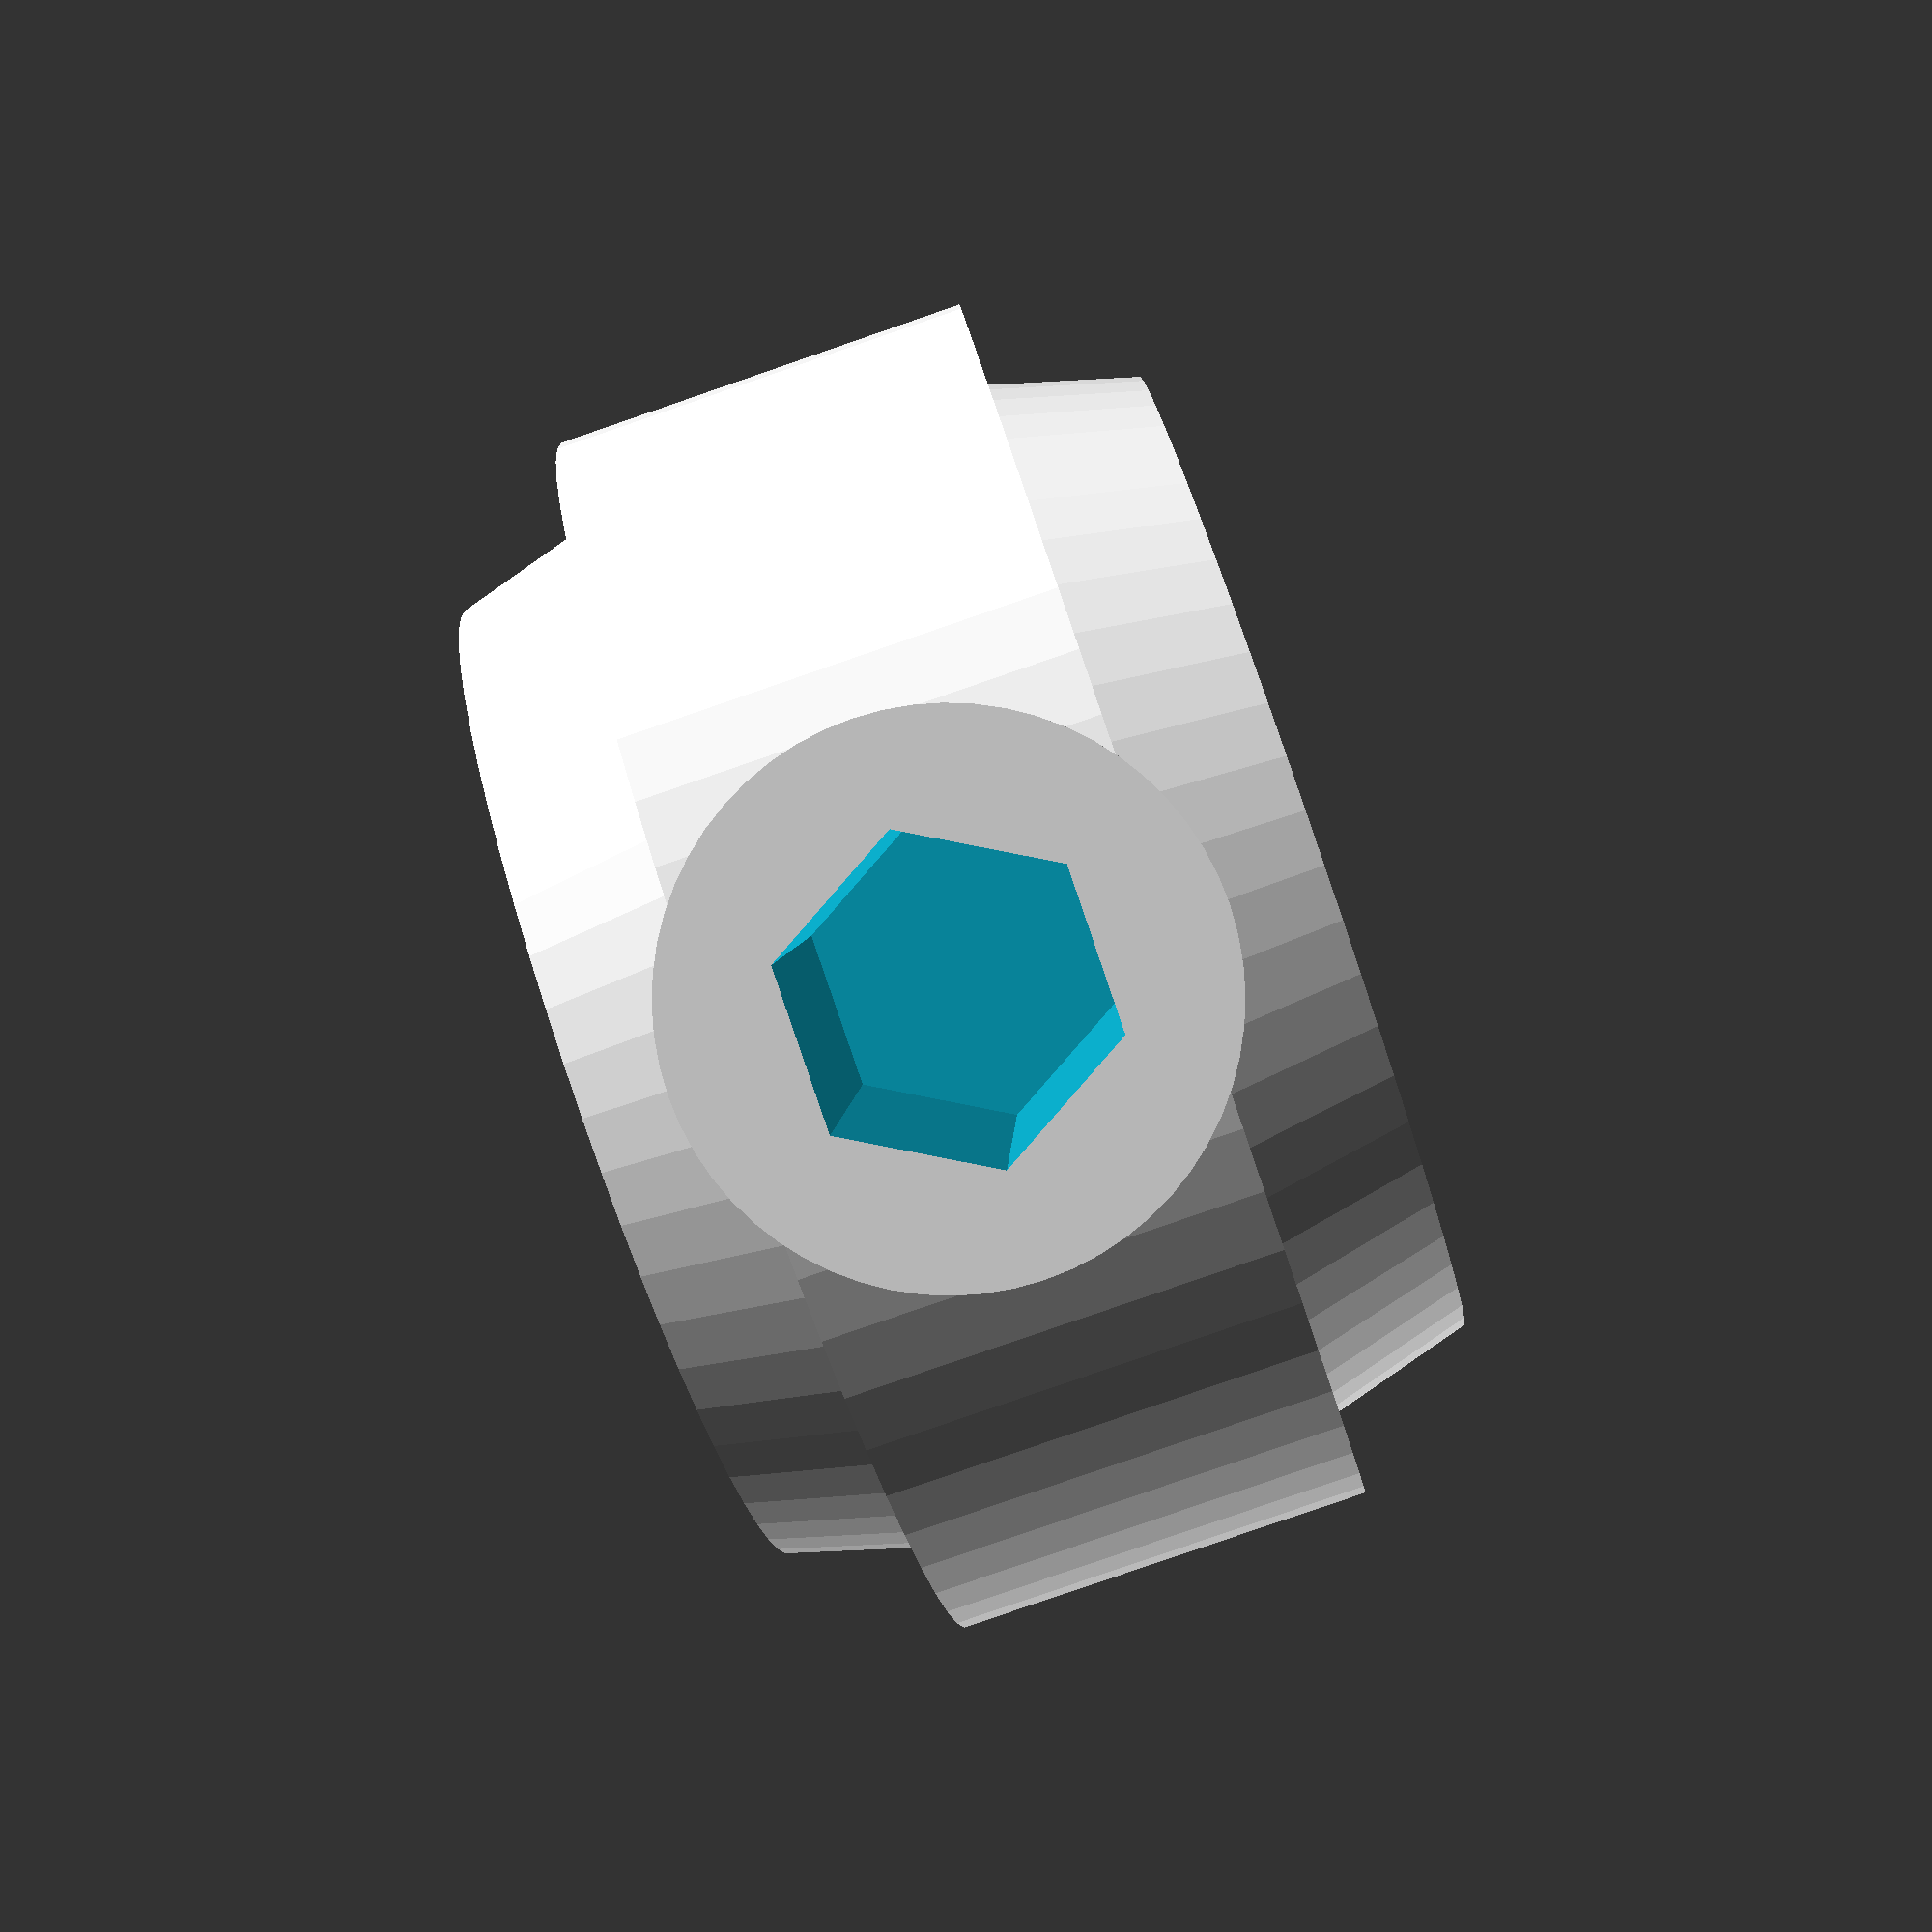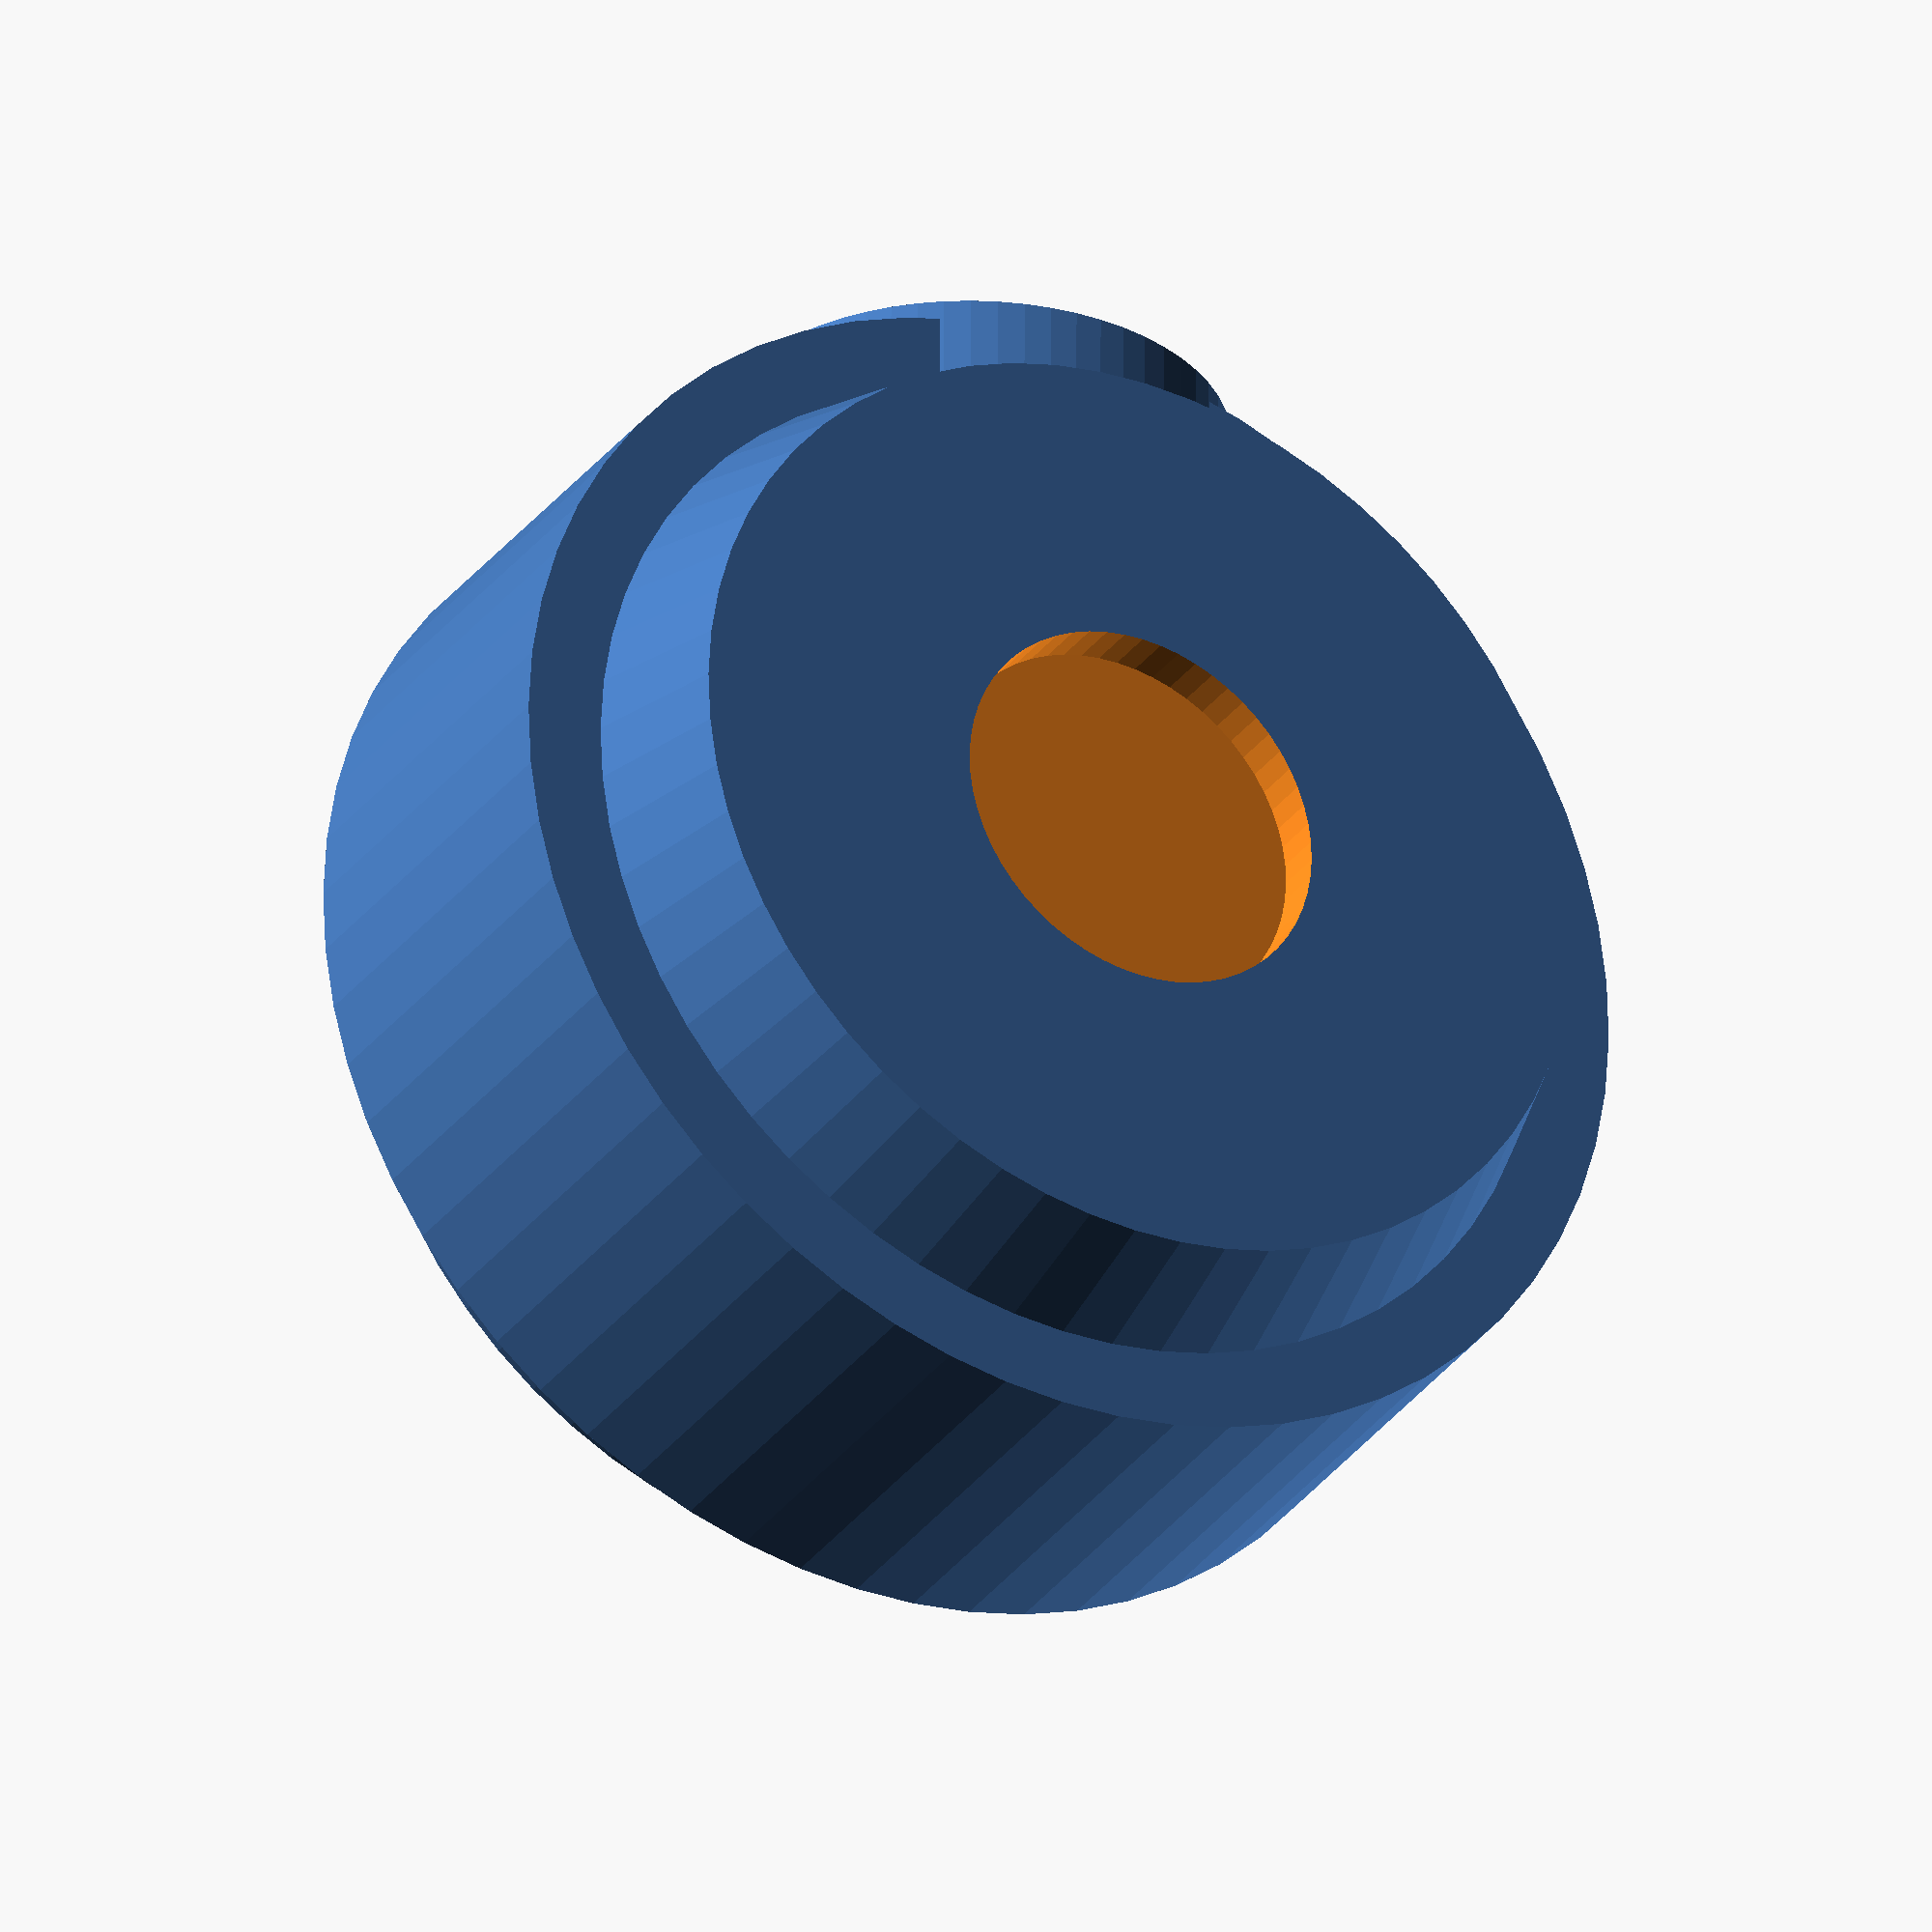
<openscad>
tolerance = 0.1;
captive_nut = 1; //Set to something else if you'd rather screw directly into plastic
$fn = 60;

difference() {

	union() {
		//Main wheel and tapered faces
		cylinder(r=30, h=20, center=true);
		translate([0,0,-20/2-7/2]) cylinder(r1=24, r2=26, h=7, center=true);
		translate([0,0,20/2+7/2]) cylinder(r1=26, r2=24, h=7, center=true);
		//This should probably just be mirriored, but I'm too lazy.

		//The base
		translate([15,0,0]) rotate([0,90,0]) cylinder(r=25/2, h=30, center=true);
	}

	union(){
		translate([0,0,19/2+7]) cylinder(r=19/2, h=4, center=true);
		translate([0,0,-19/2-7]) cylinder(r=19/2, h=4, center=true);

		if(captive_nut==1){
			rotate([90,0,0]) translate([tolerance, 0, 0]) rotate([0,90,0]) cylinder(r=15/2+tolerance, h=32+tolerance, $fn=6);
		} else {
			translate([-tolerance, 0, 0]) rotate([0,90,0]) cylinder(r=7/2+tolerance,h=32+tolerance);
		}
	}
}
</openscad>
<views>
elev=83.1 azim=85.6 roll=109.0 proj=p view=wireframe
elev=31.3 azim=269.3 roll=150.3 proj=o view=solid
</views>
